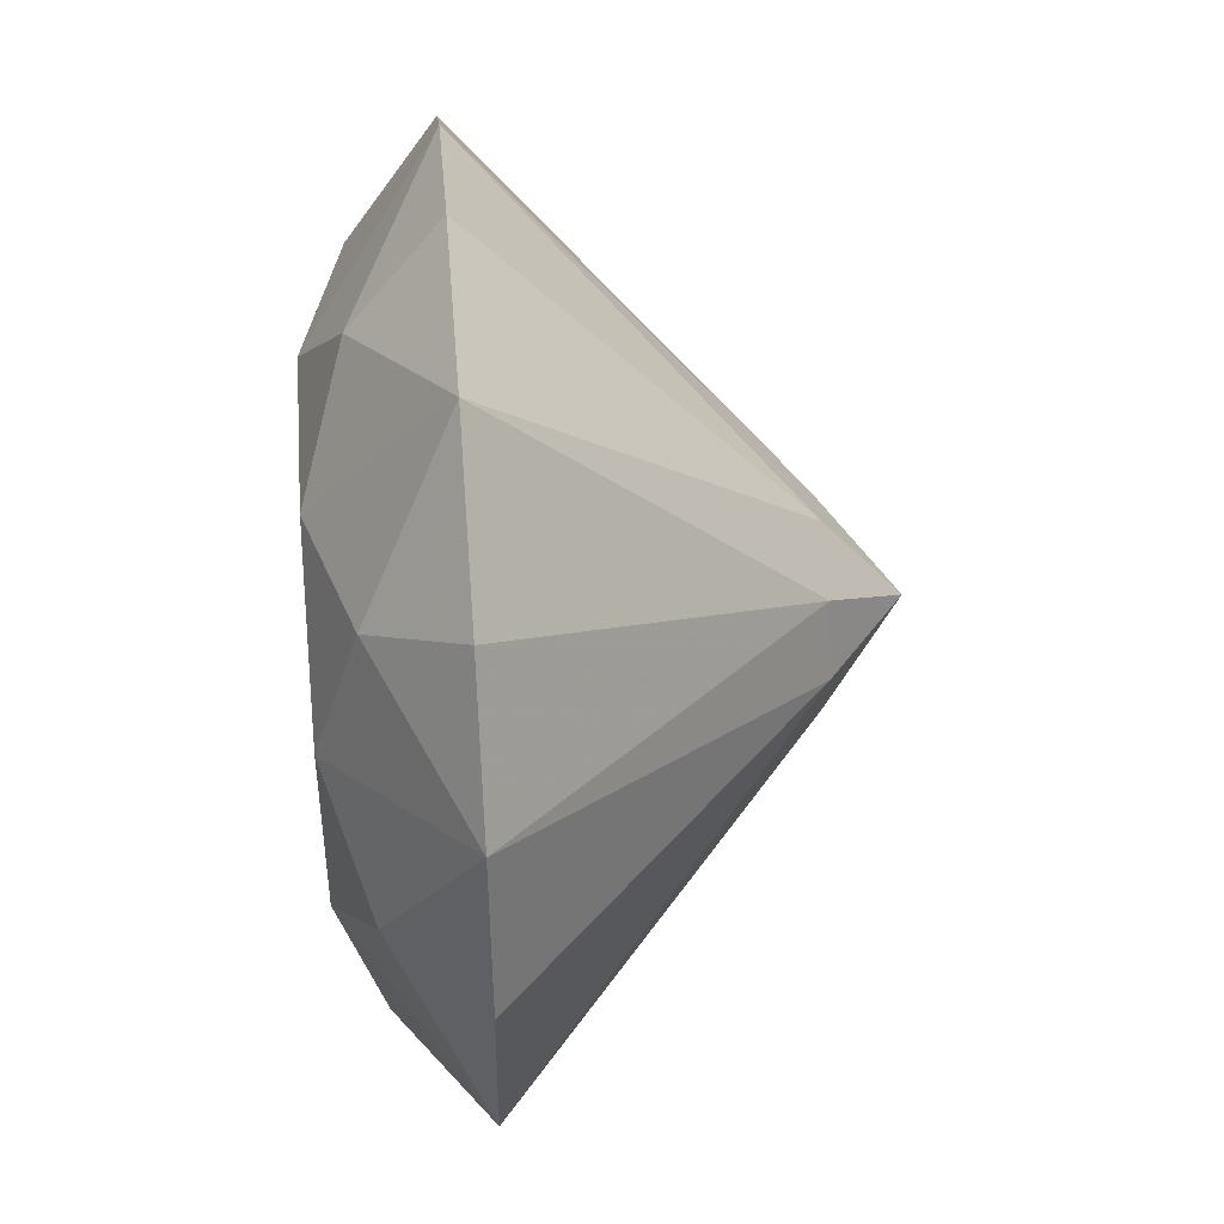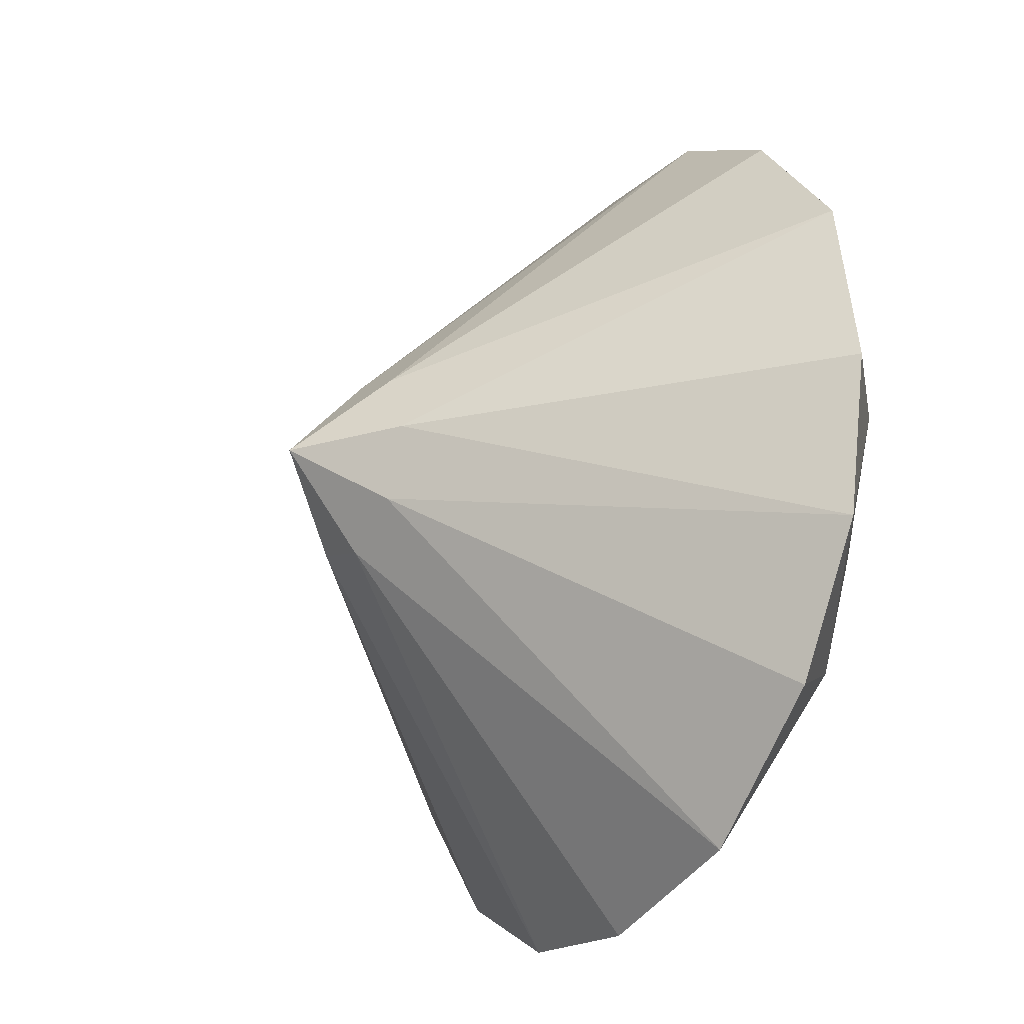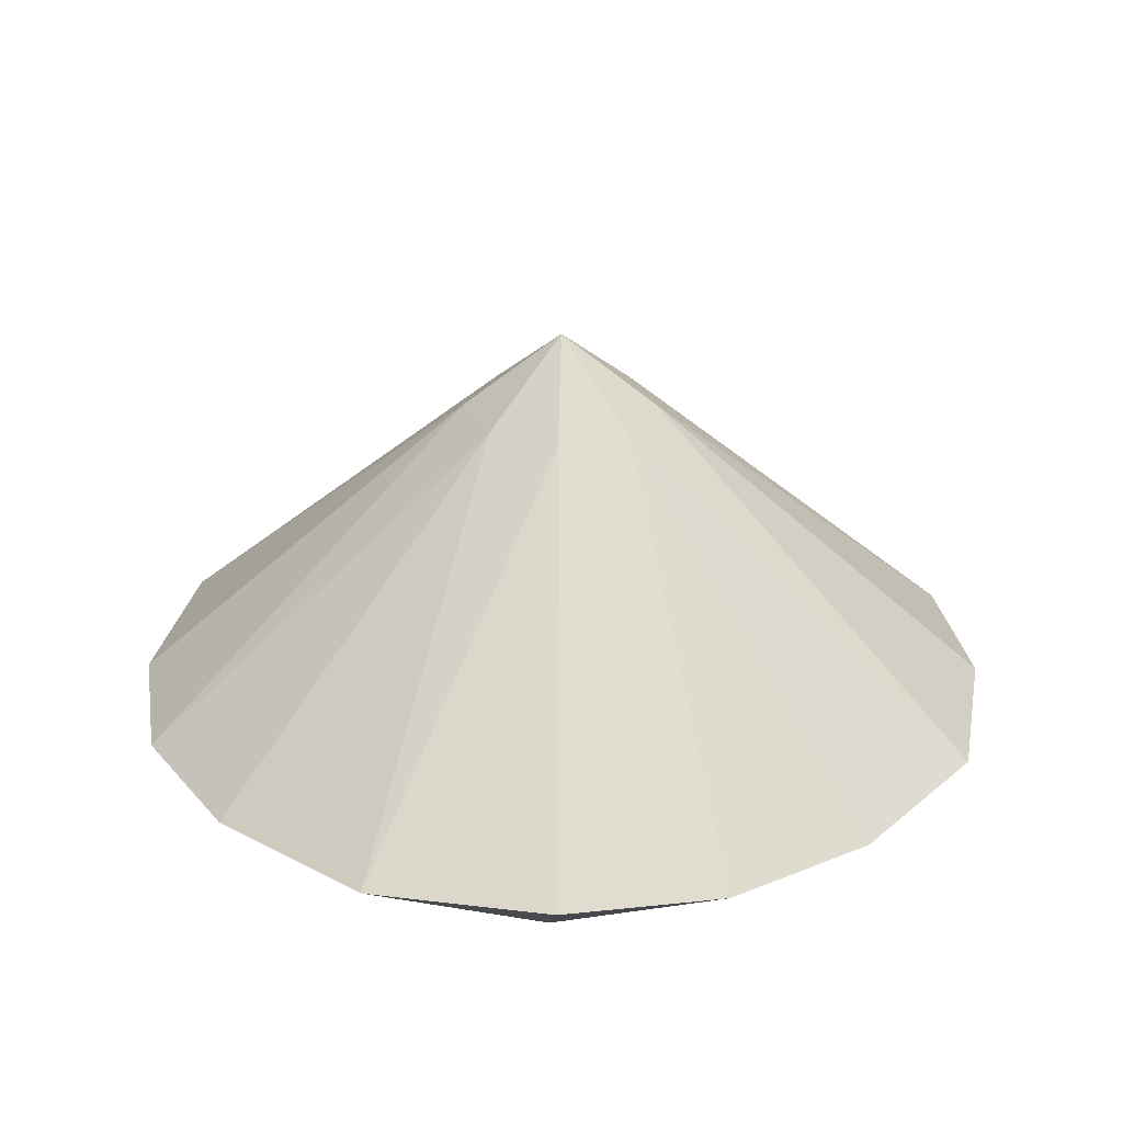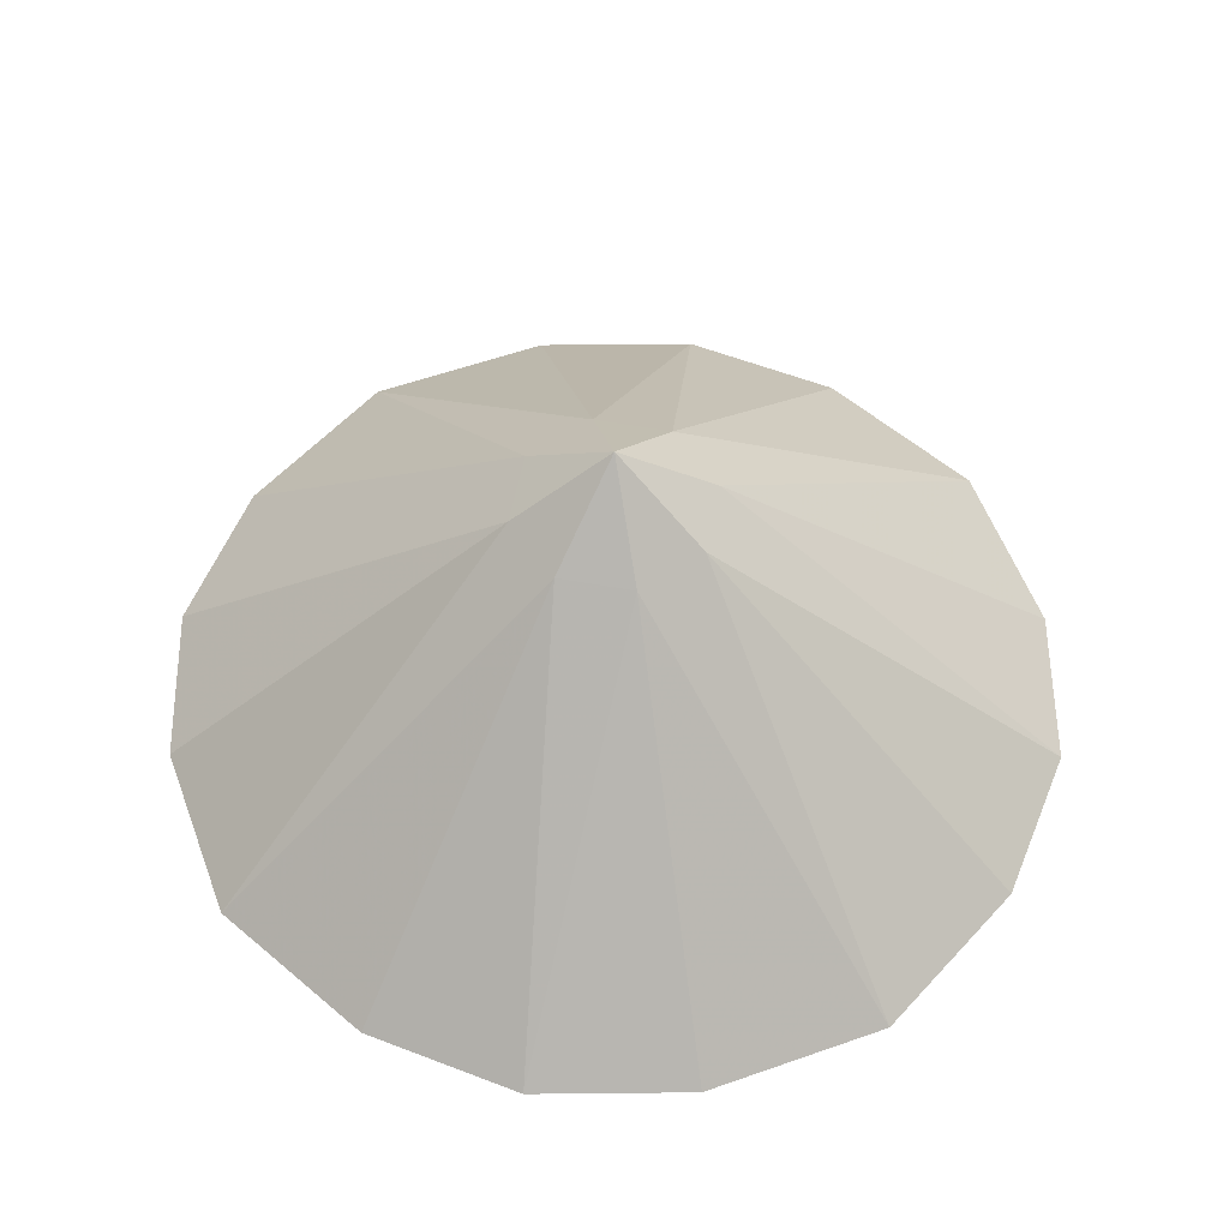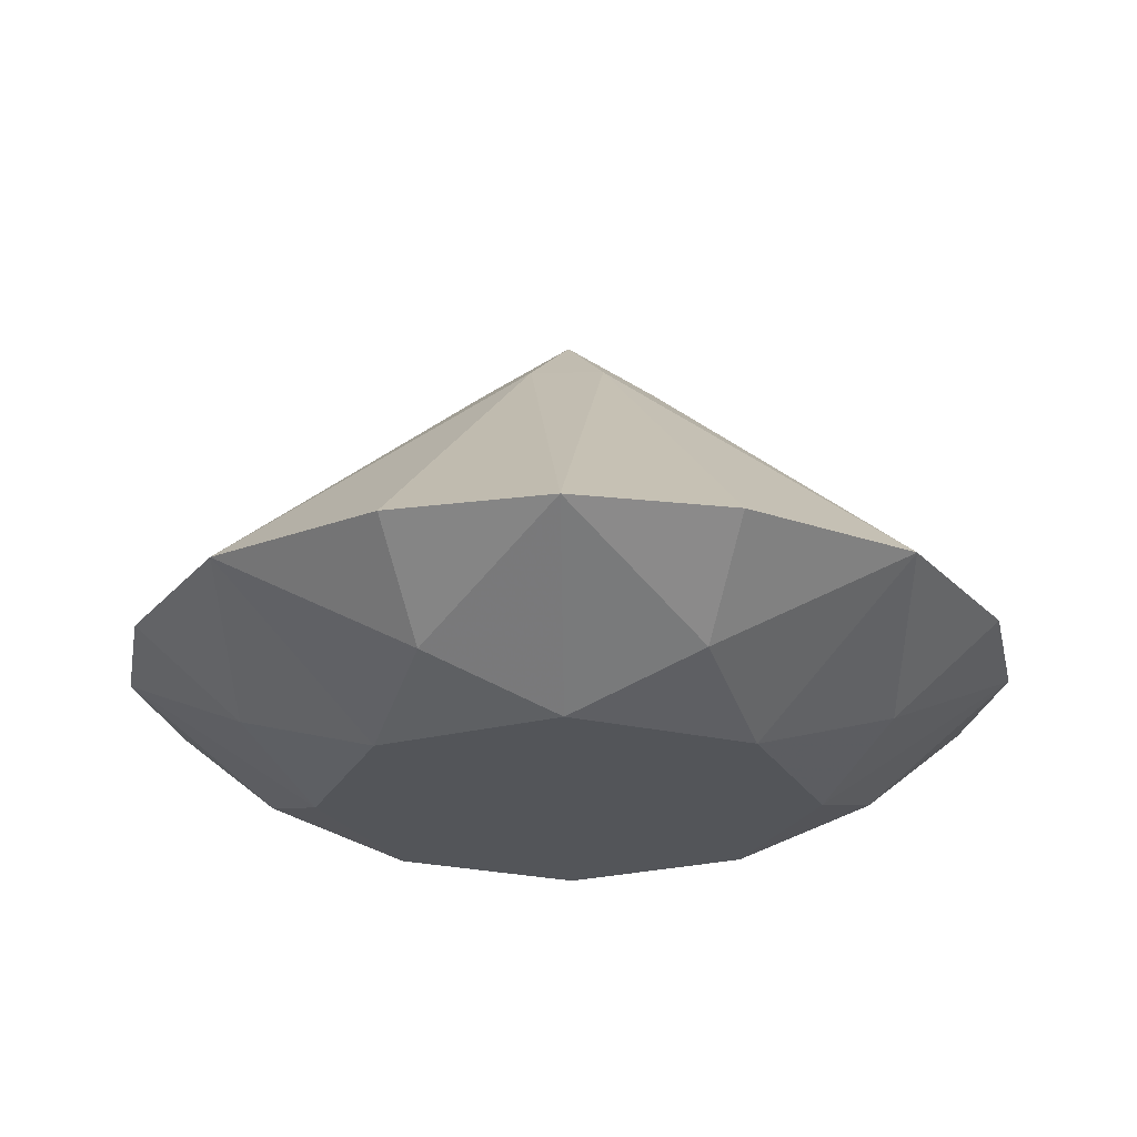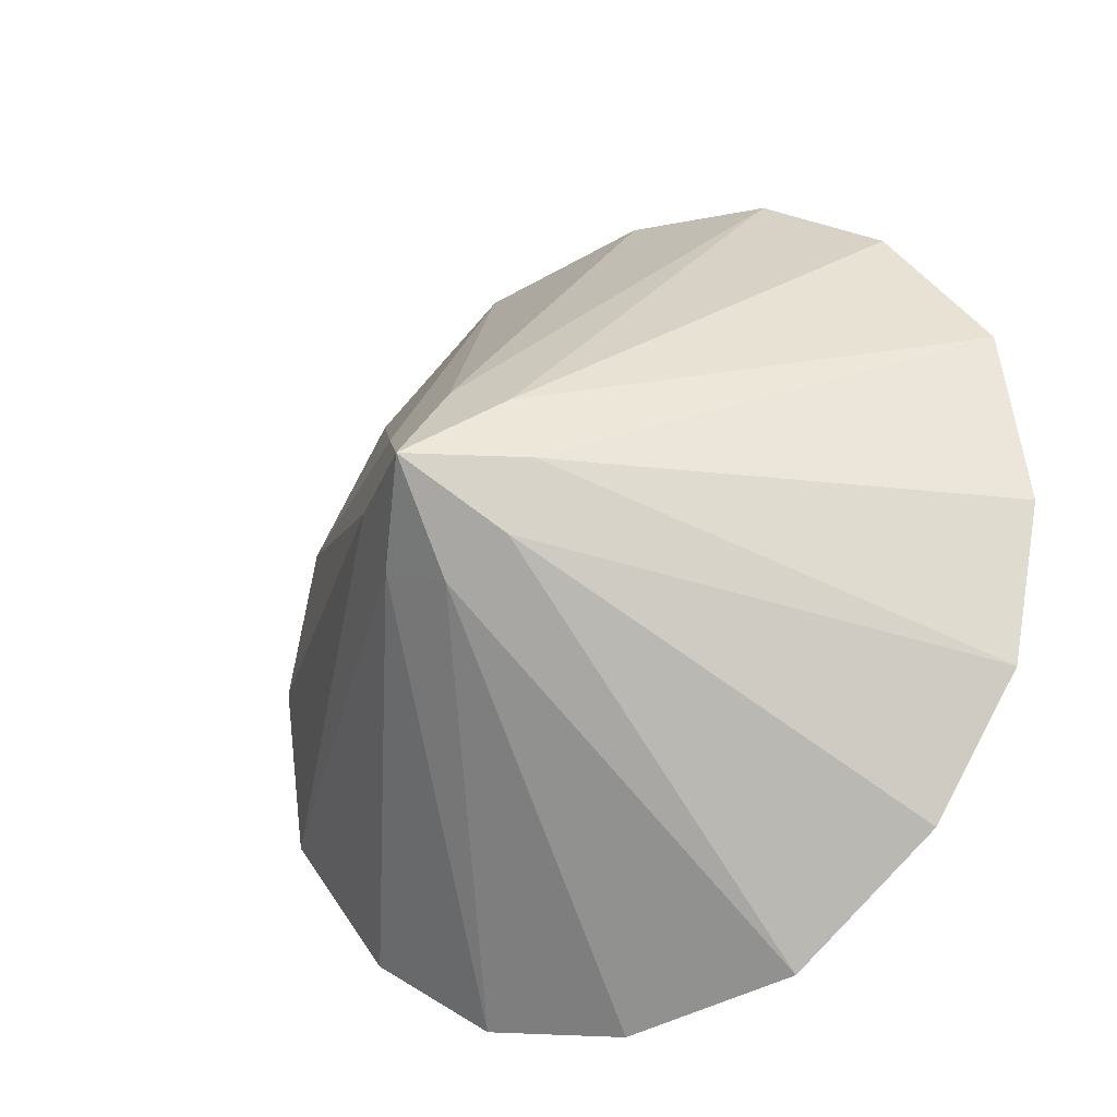
<metadata>
{"format":"obj","ext":"obj","renderer":"f3d","projection":"perspective","resolution":1024,"background":"white","views":[{"elev":45.8,"azim":-94.8,"up":"+Y"},{"elev":-29.5,"azim":60.6,"up":"+Y"},{"elev":28.5,"azim":-133.0,"up":"+Z"},{"elev":56.4,"azim":168.2,"up":"+Z"},{"elev":-24.0,"azim":158.4,"up":"+Z"},{"elev":-26.4,"azim":34.3,"up":"+Y"}]}
</metadata>
<code>
v 0.3829 -0.9244 -0.08983
v 0.1532 -0.1532 0.598
v 0 -0.2166 0.598
v 0.7144 -0.6788 -0.08983
v 0.9151 -0.379 -0.08983
v 0.5309 -0.5309 -0.2847
v 0.2143 -0.5174 -0.3798
v 0.5174 -0.2143 -0.3798
v 0.2166 0 0.598
v 0.9851 -0.02515 -0.08983
v 0.9244 0.3829 -0.08983
v 0.7508 0 -0.2847
v 0.5174 0.2143 -0.3798
v 0.1532 0.1532 0.598
v 0.6788 0.7144 -0.08983
v 0.379 0.9151 -0.08983
v 0.5309 0.5309 -0.2847
v 0.2143 0.5174 -0.3798
v 0 0.2166 0.598
v 0.02515 0.9851 -0.08983
v -0.3829 0.9244 -0.08983
v 0 0.7508 -0.2847
v -0.2143 0.5174 -0.3798
v -0.1532 0.1532 0.598
v -0.7144 0.6788 -0.08983
v -0.9151 0.379 -0.08983
v -0.5309 0.5309 -0.2847
v -0.5174 0.2143 -0.3798
v -0.2166 0 0.598
v -0.9851 0.02515 -0.08983
v -0.9244 -0.3829 -0.08983
v -0.7508 0 -0.2847
v -0.5174 -0.2143 -0.3798
v -0.1532 -0.1532 0.598
v -0.6788 -0.7144 -0.08983
v -0.379 -0.9151 -0.08983
v -0.5309 -0.5309 -0.2847
v -0.2143 -0.5174 -0.3798
v -0.02515 -0.9851 -0.08983
v 0 -0.7508 -0.2847
v 0 0 -0.3798
v 0 0 0.7702
f 1 2 3
f 2 1 4
f 5 4 6
f 6 1 7
f 6 7 8
f 5 9 2
f 9 5 10
f 11 10 12
f 12 5 8
f 12 8 13
f 11 14 9
f 14 11 15
f 16 15 17
f 17 11 13
f 17 13 18
f 16 19 14
f 19 16 20
f 21 20 22
f 22 16 18
f 22 18 23
f 21 24 19
f 24 21 25
f 26 25 27
f 27 21 23
f 27 23 28
f 26 29 24
f 29 26 30
f 31 30 32
f 32 26 28
f 32 28 33
f 31 34 29
f 34 31 35
f 36 35 37
f 37 31 33
f 37 33 38
f 36 3 34
f 3 36 39
f 1 39 40
f 40 36 38
f 40 38 7
f 7 38 41
f 41 8 7
f 41 13 8
f 41 18 13
f 41 23 18
f 41 28 23
f 41 33 28
f 41 38 33
f 9 42 2
f 5 2 4
f 4 1 6
f 1 40 7
f 14 42 9
f 11 9 10
f 10 5 12
f 5 6 8
f 19 42 14
f 16 14 15
f 15 11 17
f 11 12 13
f 24 42 19
f 21 19 20
f 20 16 22
f 16 17 18
f 29 42 24
f 26 24 25
f 25 21 27
f 21 22 23
f 34 42 29
f 31 29 30
f 30 26 32
f 26 27 28
f 3 42 34
f 36 34 35
f 35 31 37
f 31 32 33
f 1 3 39
f 39 36 40
f 36 37 38
f 2 42 3

</code>
